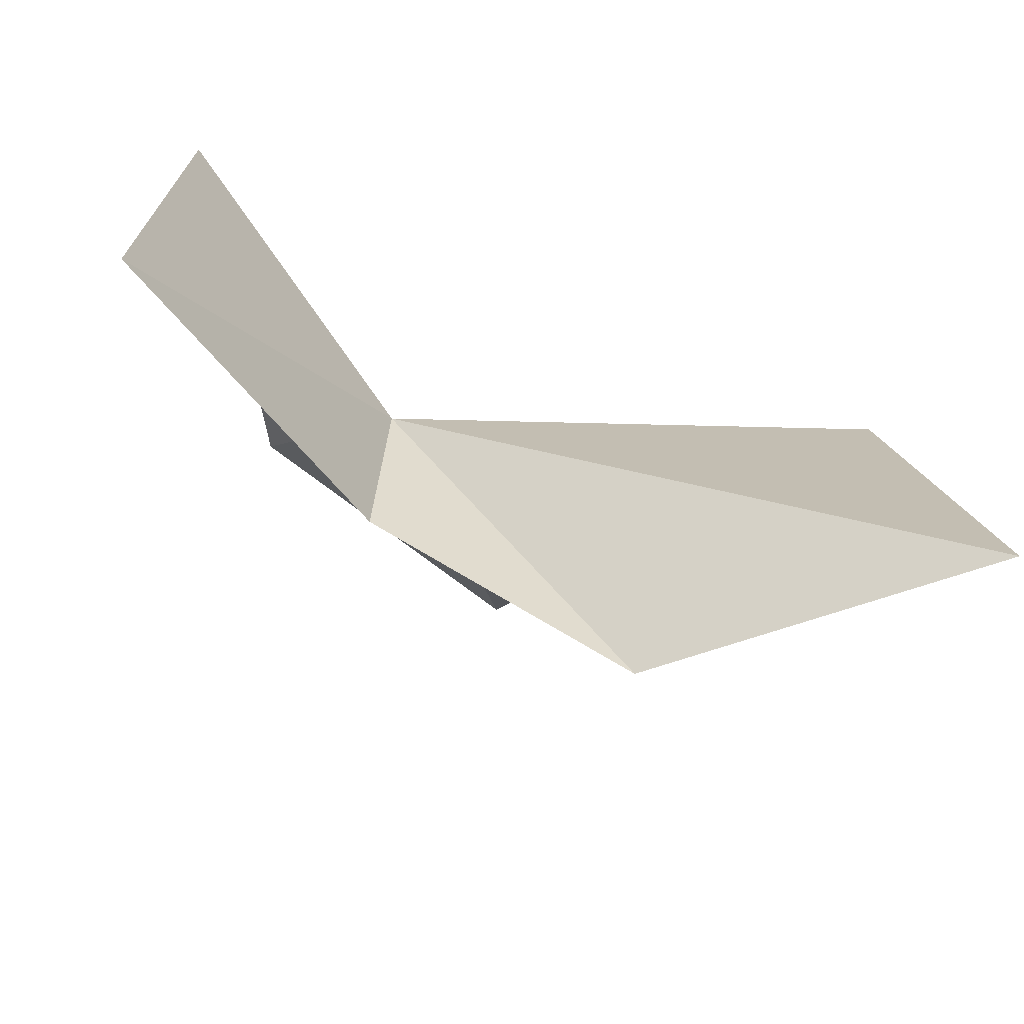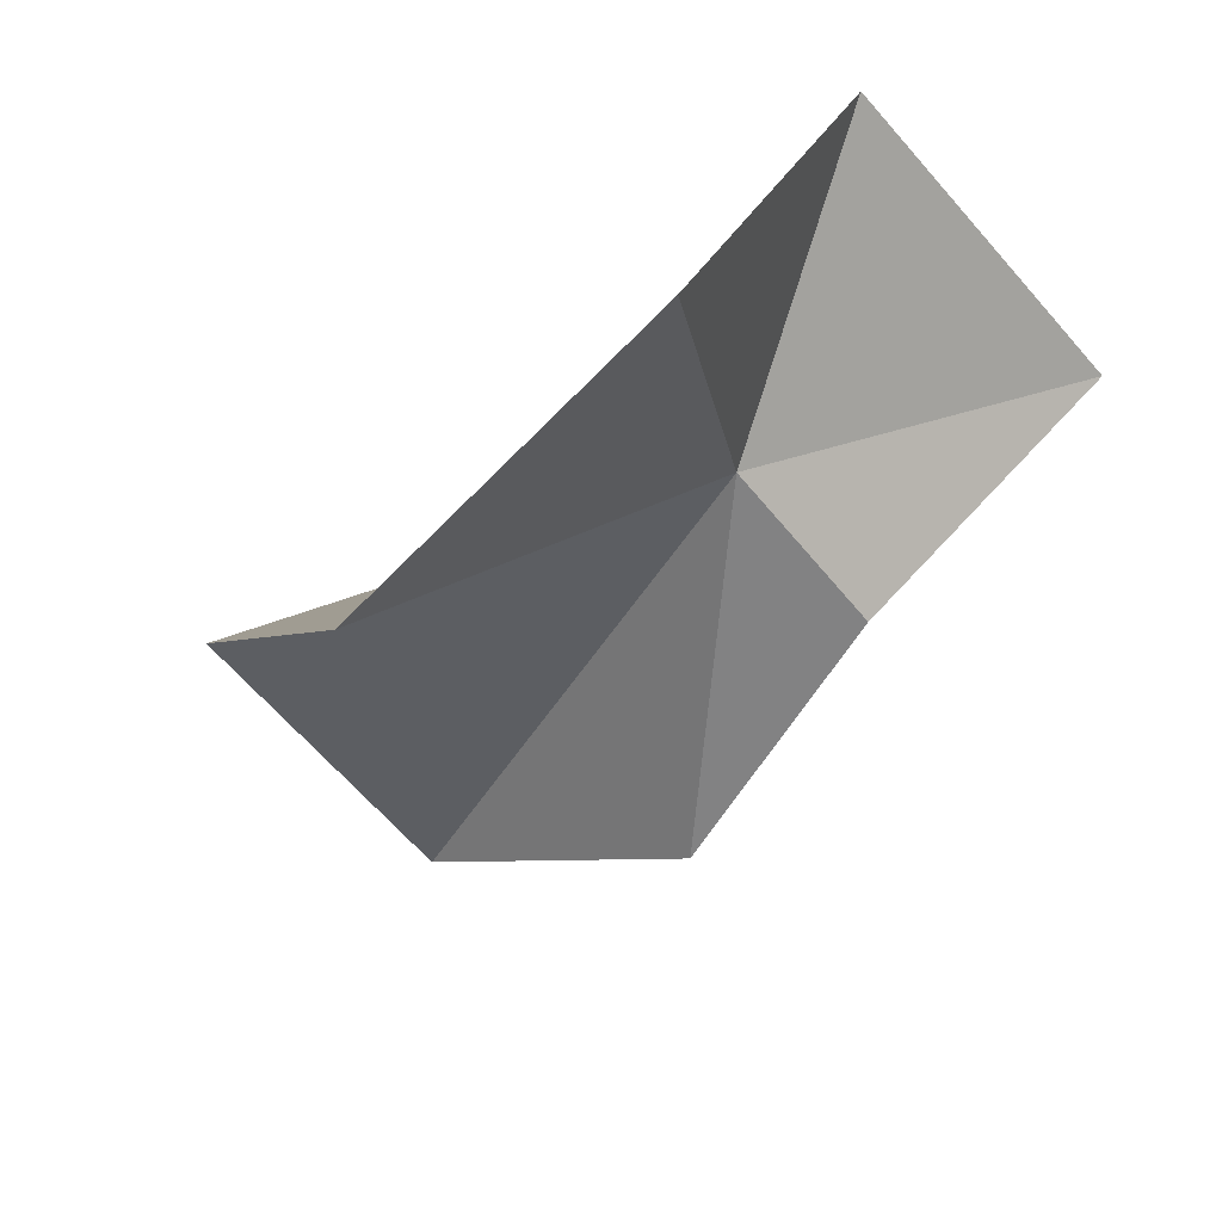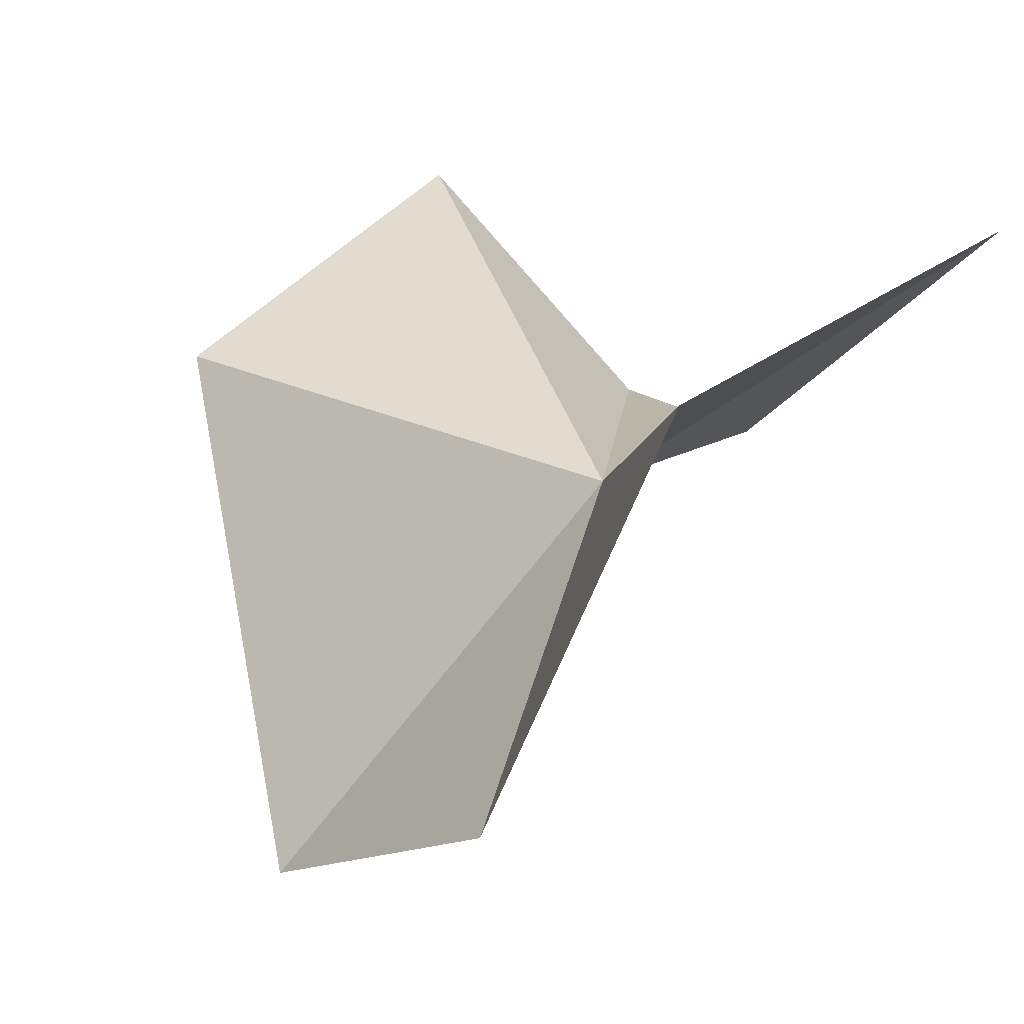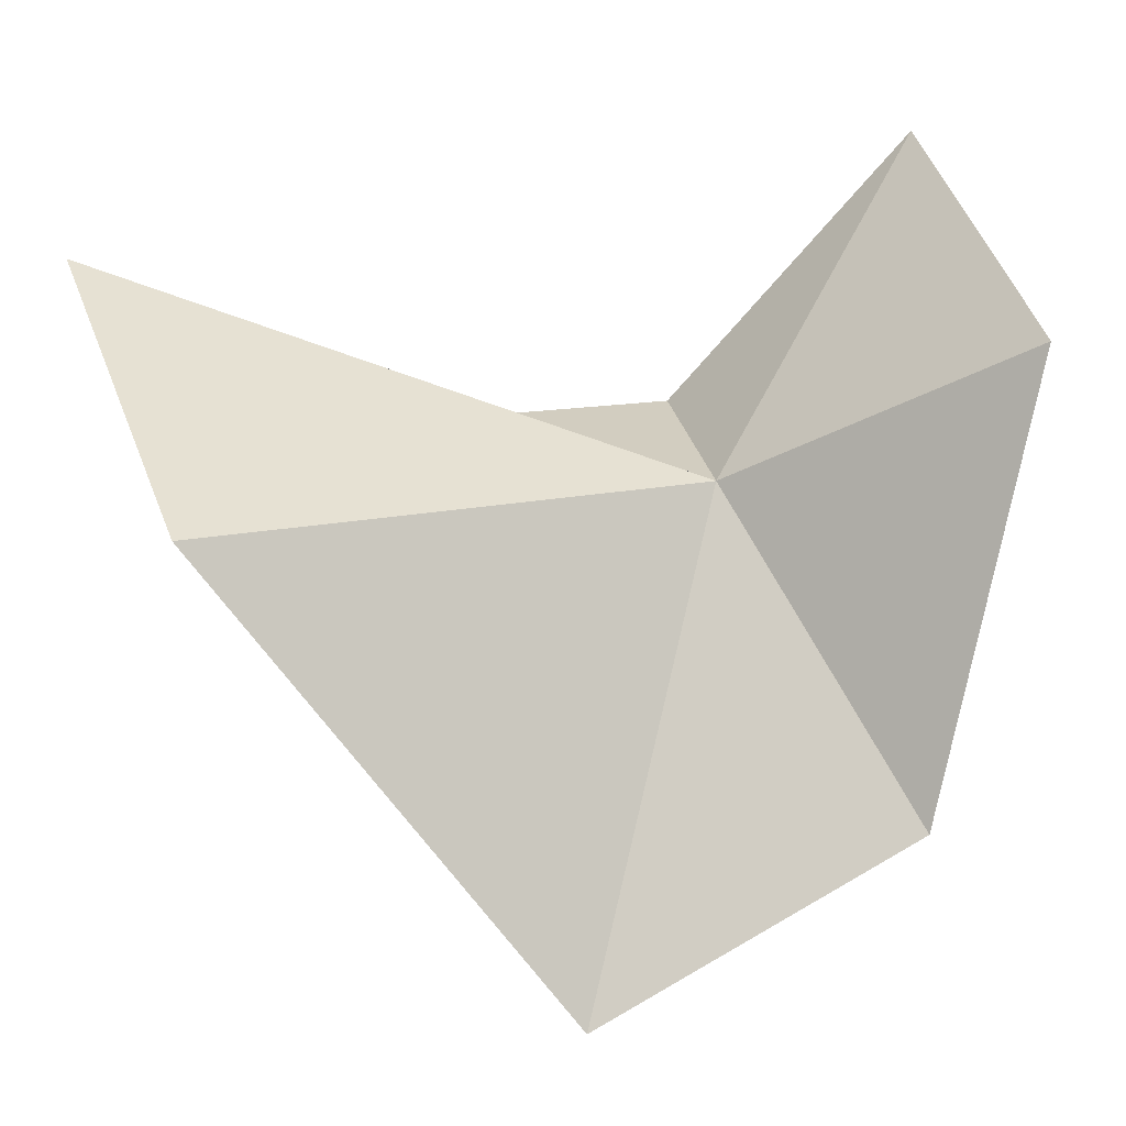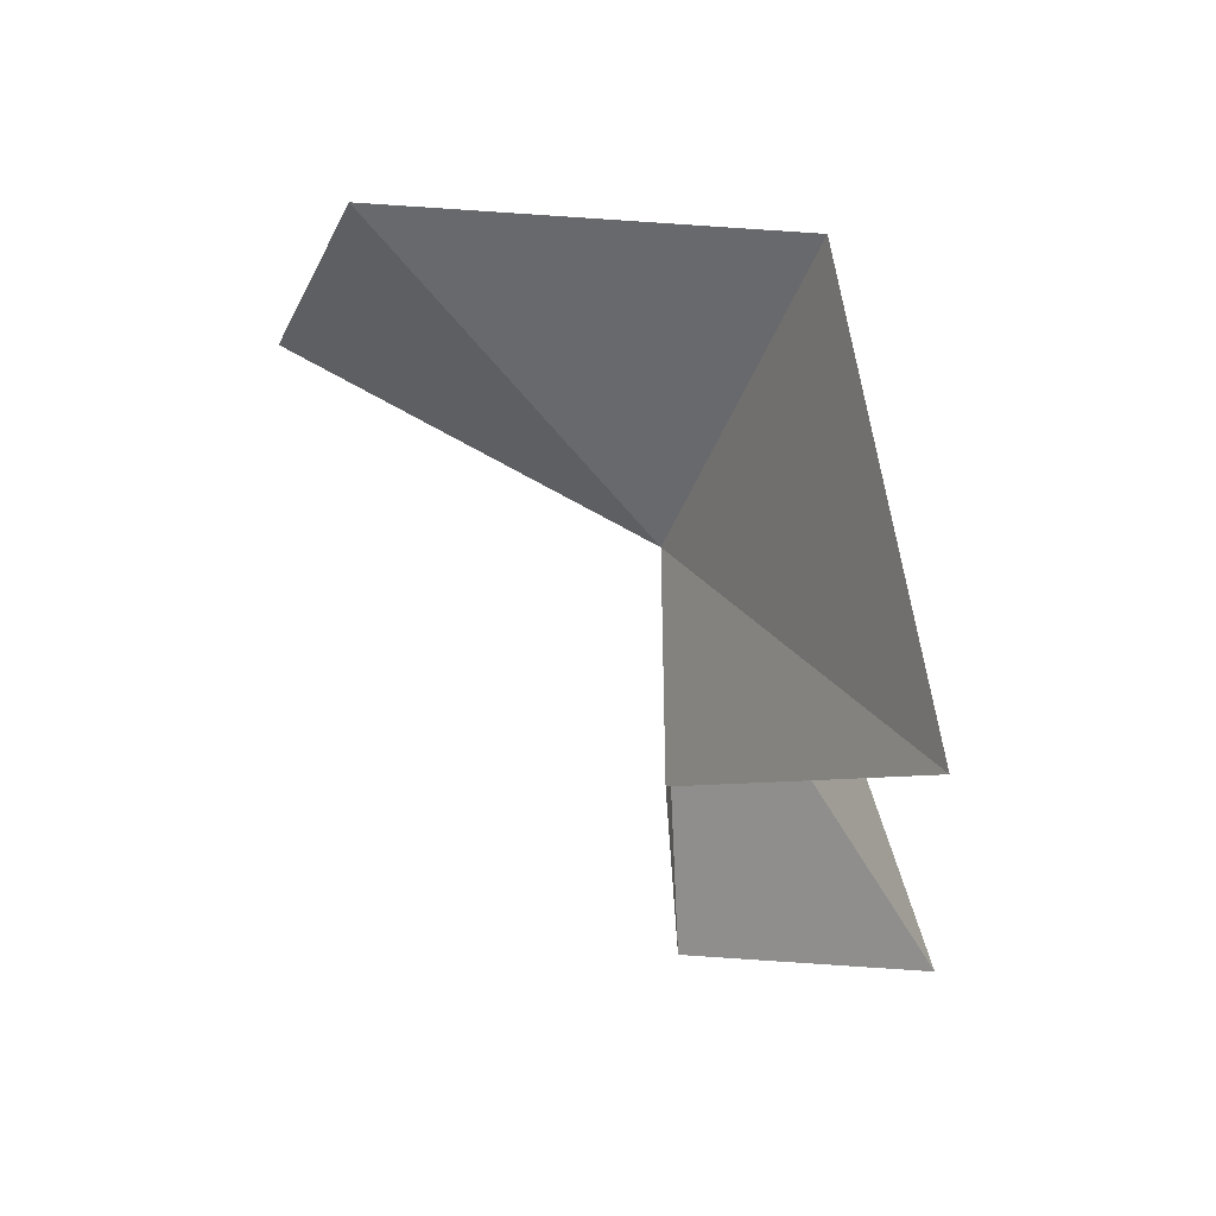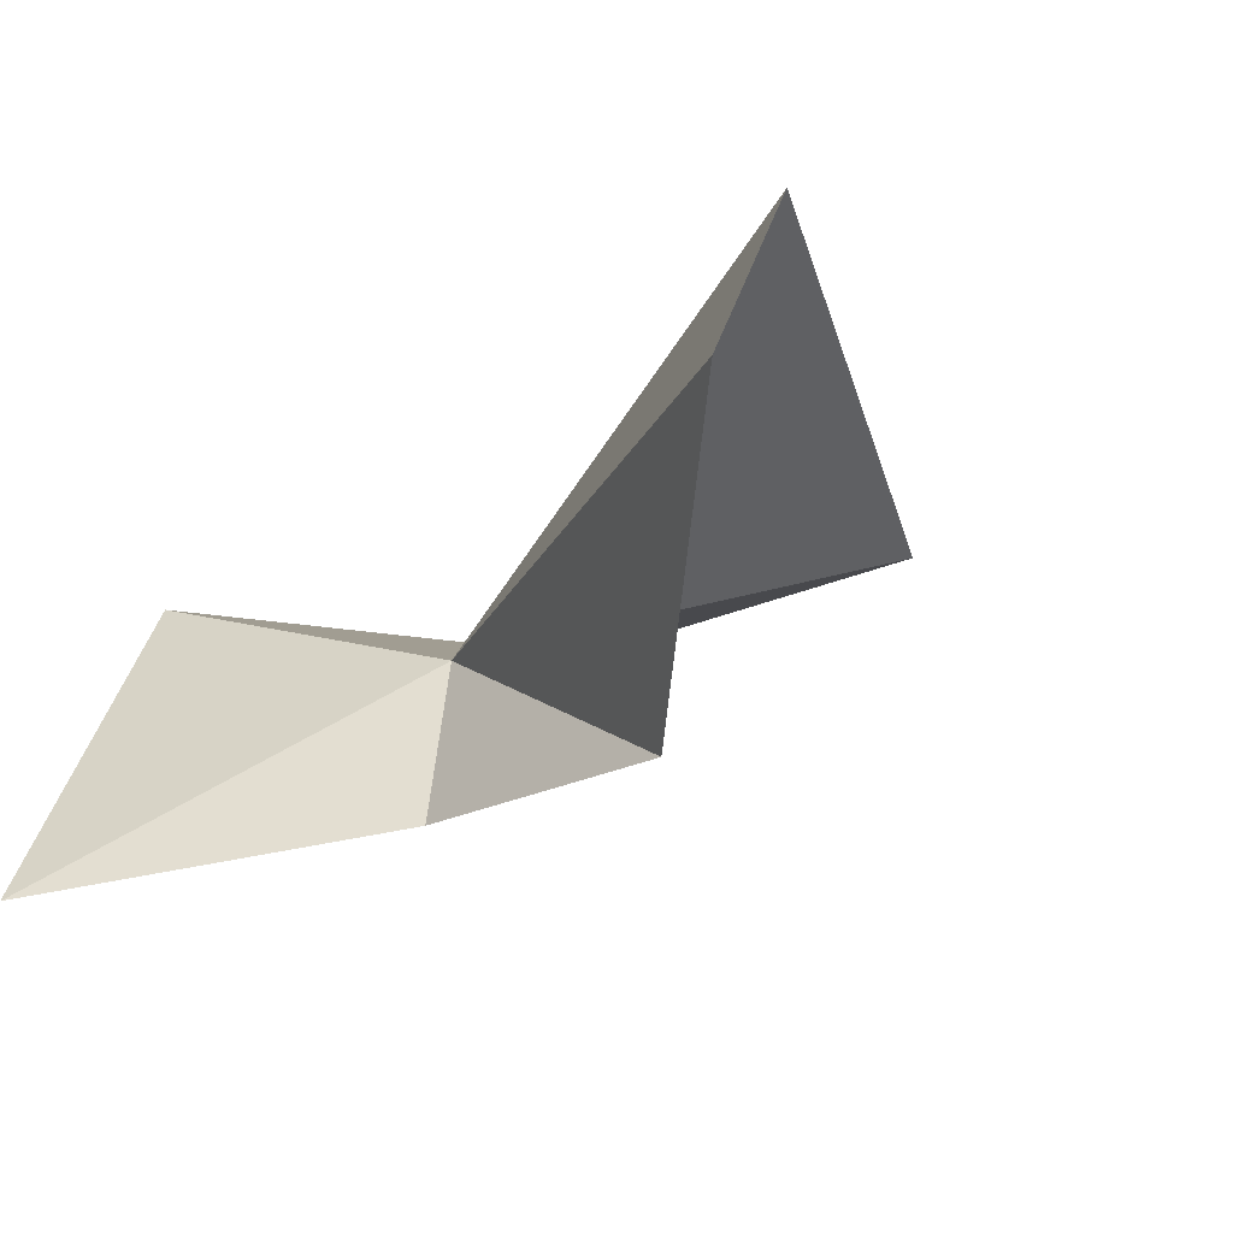
<metadata>
{"format":"obj","ext":"obj","renderer":"f3d","projection":"perspective","resolution":1024,"background":"white","views":[{"elev":-56.1,"azim":167.8,"up":"+Z"},{"elev":-56.2,"azim":33.7,"up":"+Y"},{"elev":20.8,"azim":45.1,"up":"+Y"},{"elev":24.1,"azim":-14.7,"up":"+Y"},{"elev":-12.1,"azim":102.1,"up":"+Z"},{"elev":-49.8,"azim":-127.8,"up":"+Z"}]}
</metadata>
<code>
v 58.39 68.09 51.11
v 52.7 67.31 44
v 58.69 68.22 46.55
v 45.72 71.85 44.11
v 53.99 58.91 57.06
v 60.96 62.68 57.41
v 63.9 72.01 55.02
v 64.59 73.86 45.74
v 46.76 68.91 53.29
f 1 2 3
f 1 4 2
f 1 6 5
f 1 8 7
f 1 9 4
f 1 5 9
f 1 3 8
f 1 7 6

</code>
